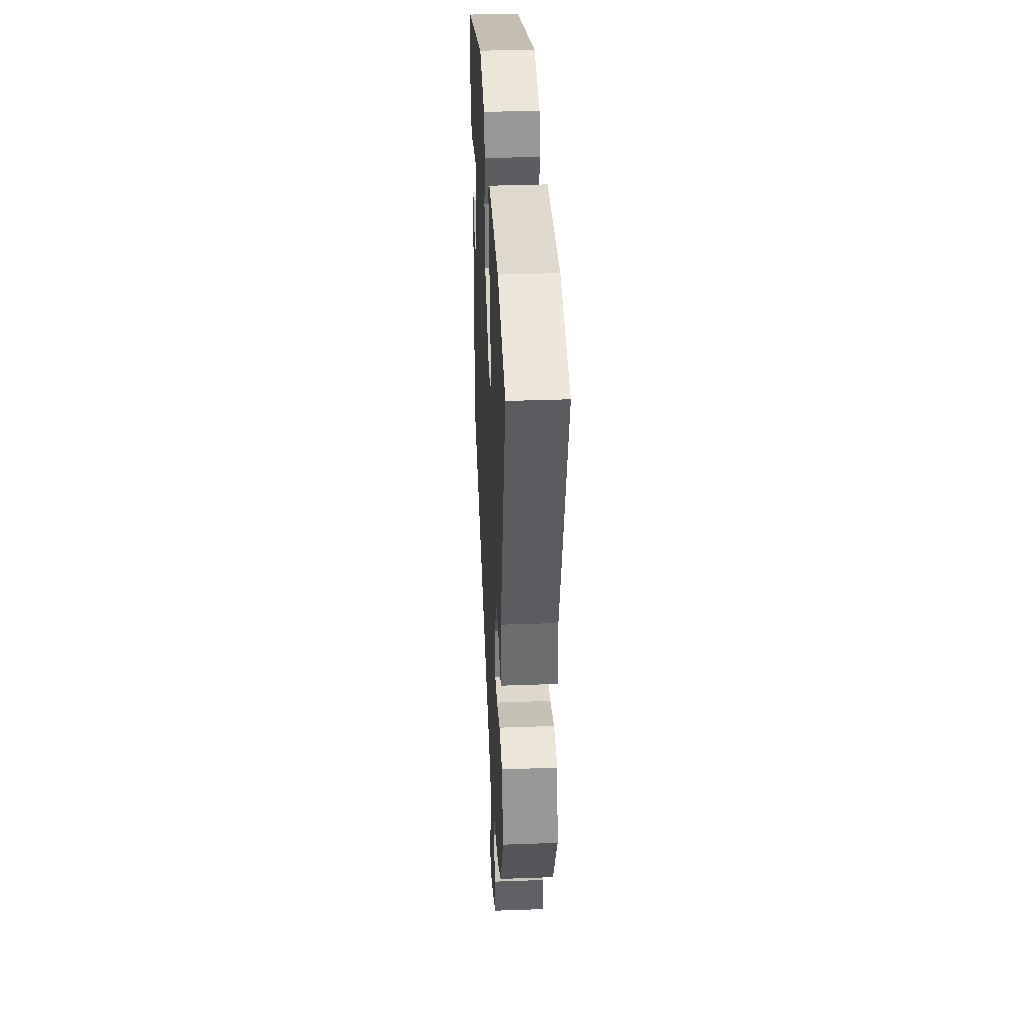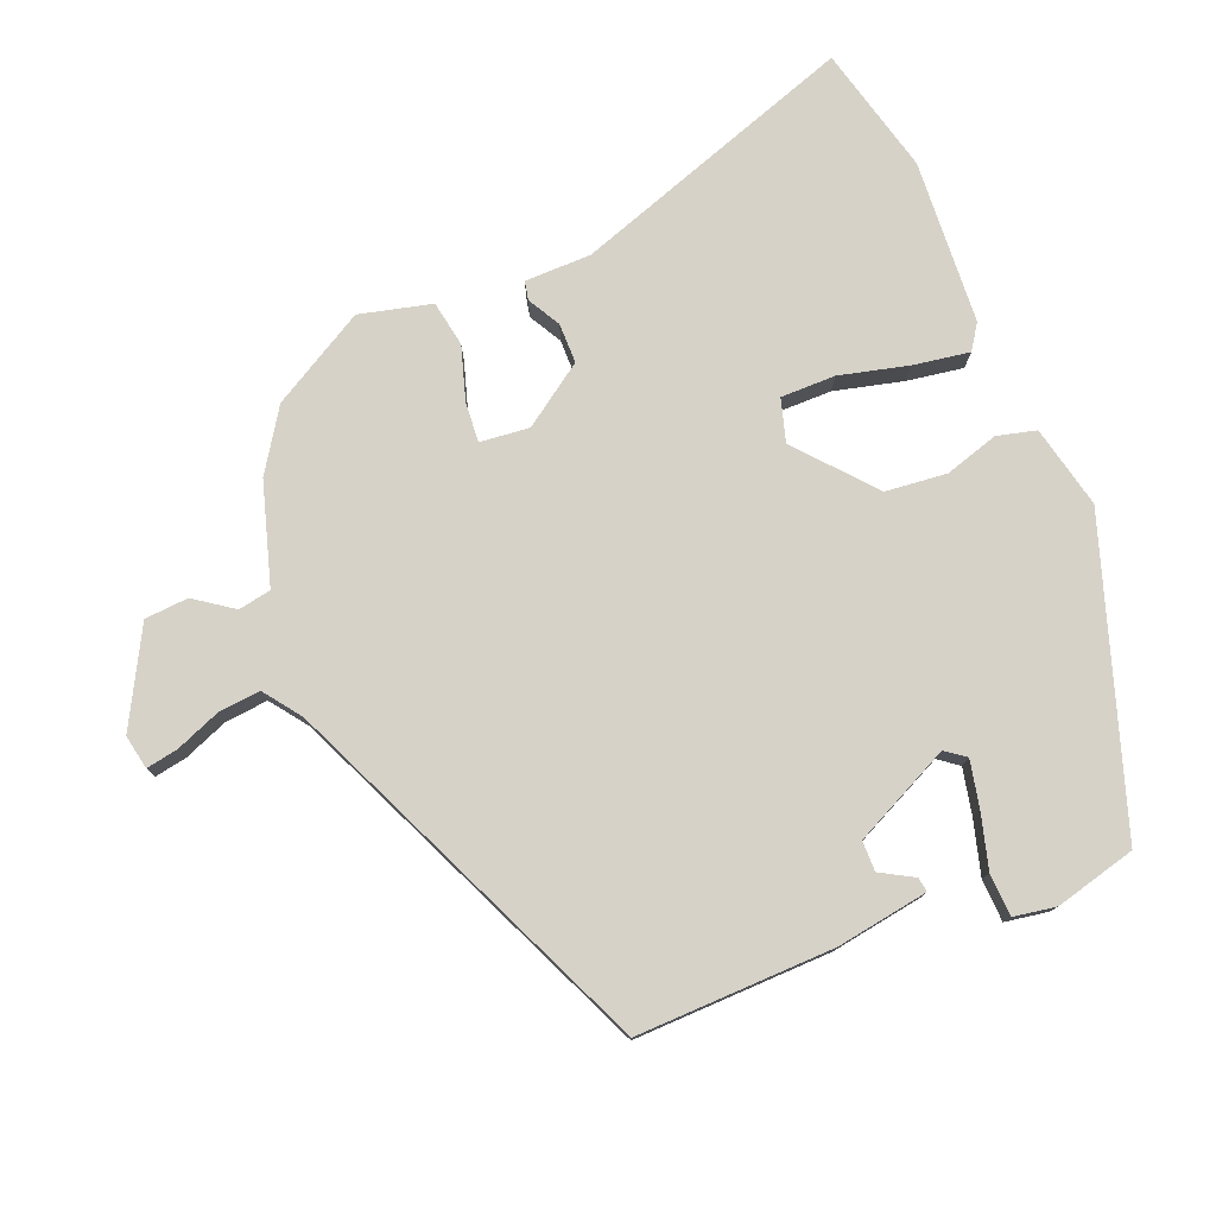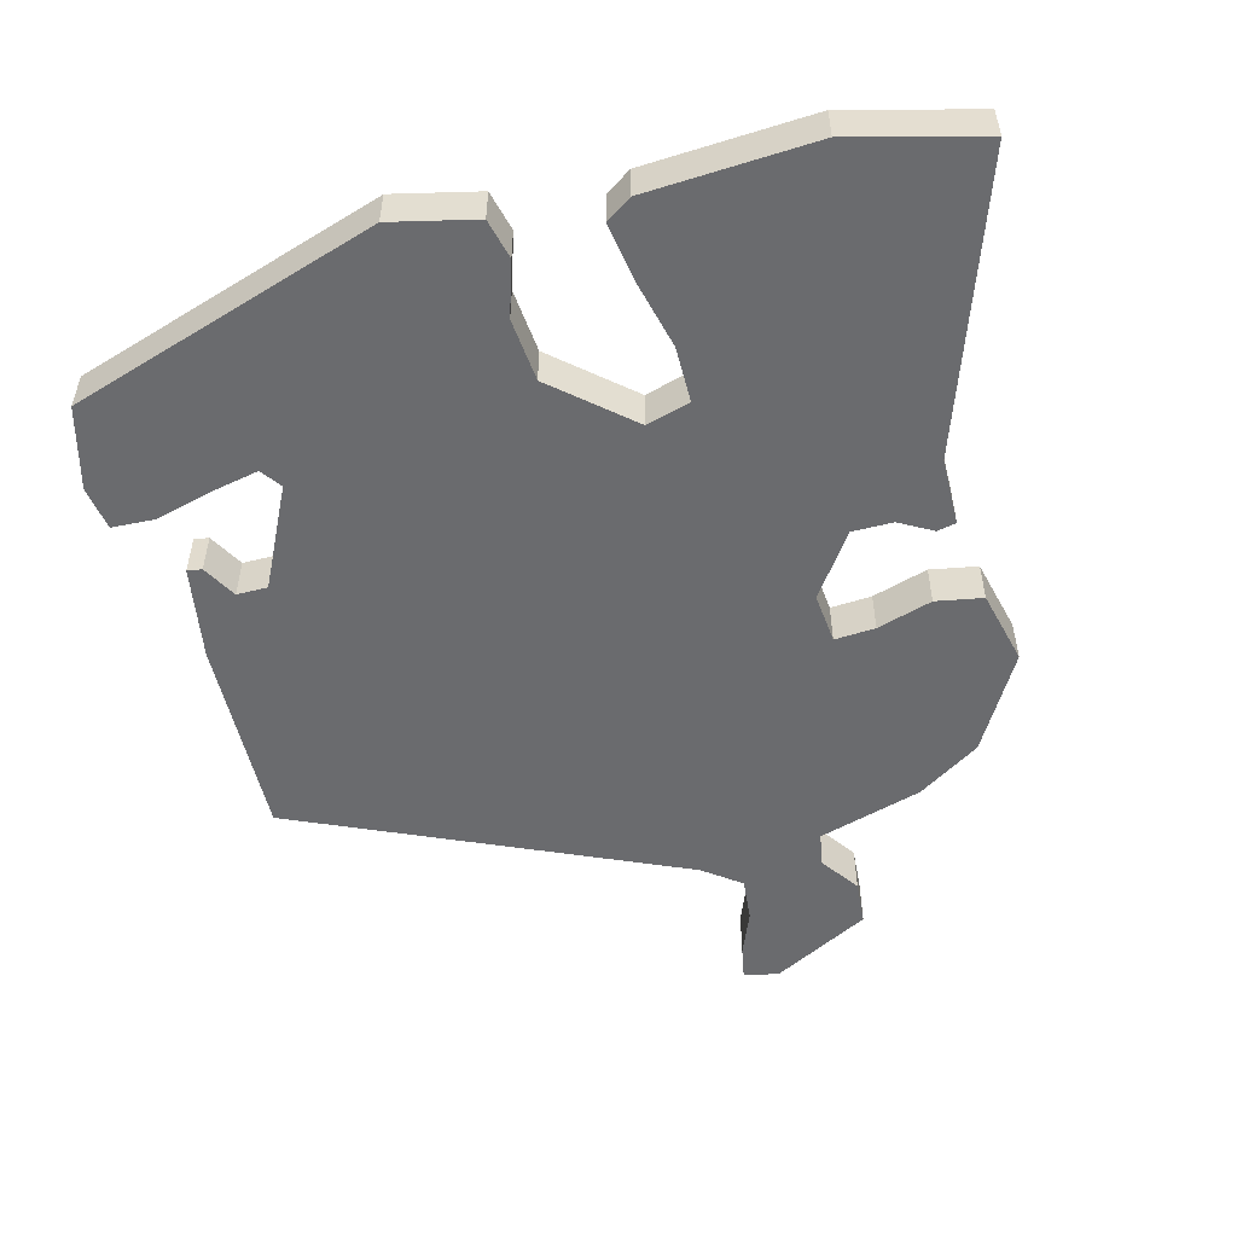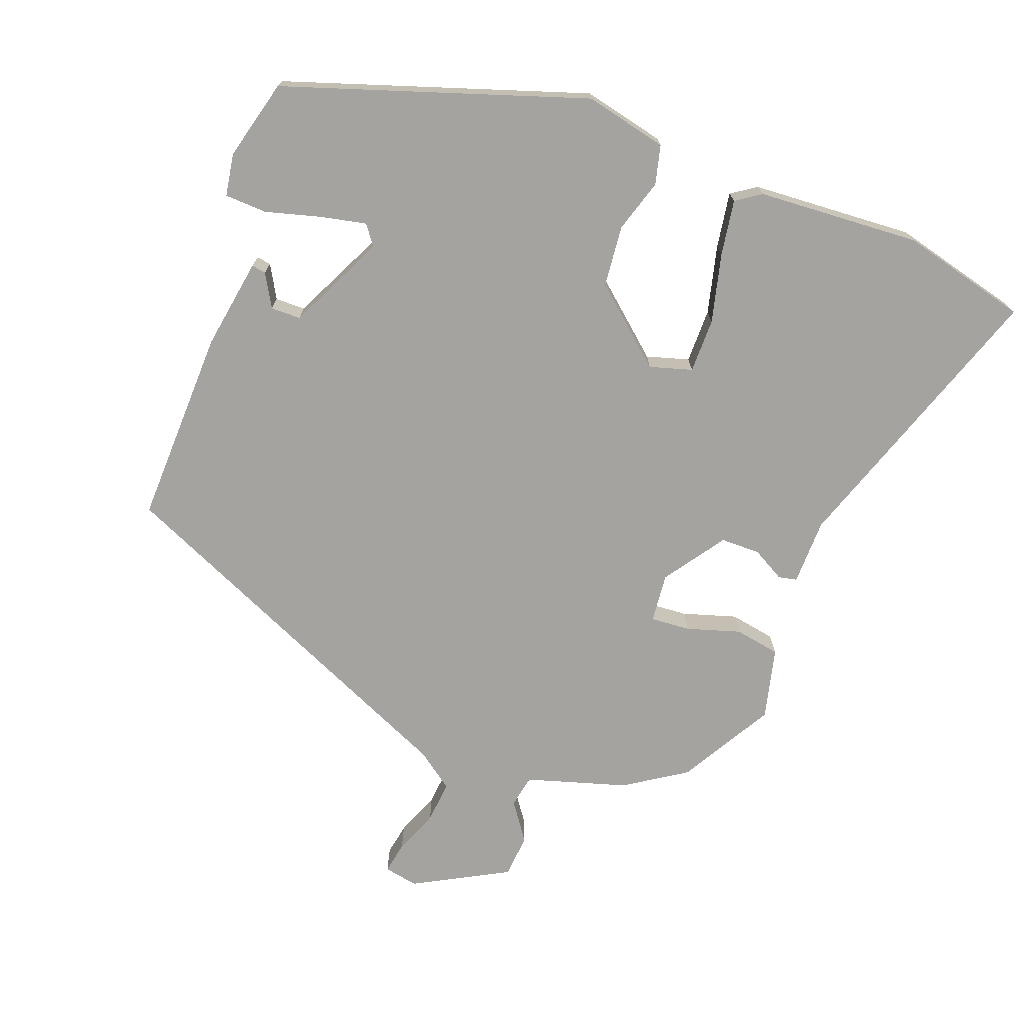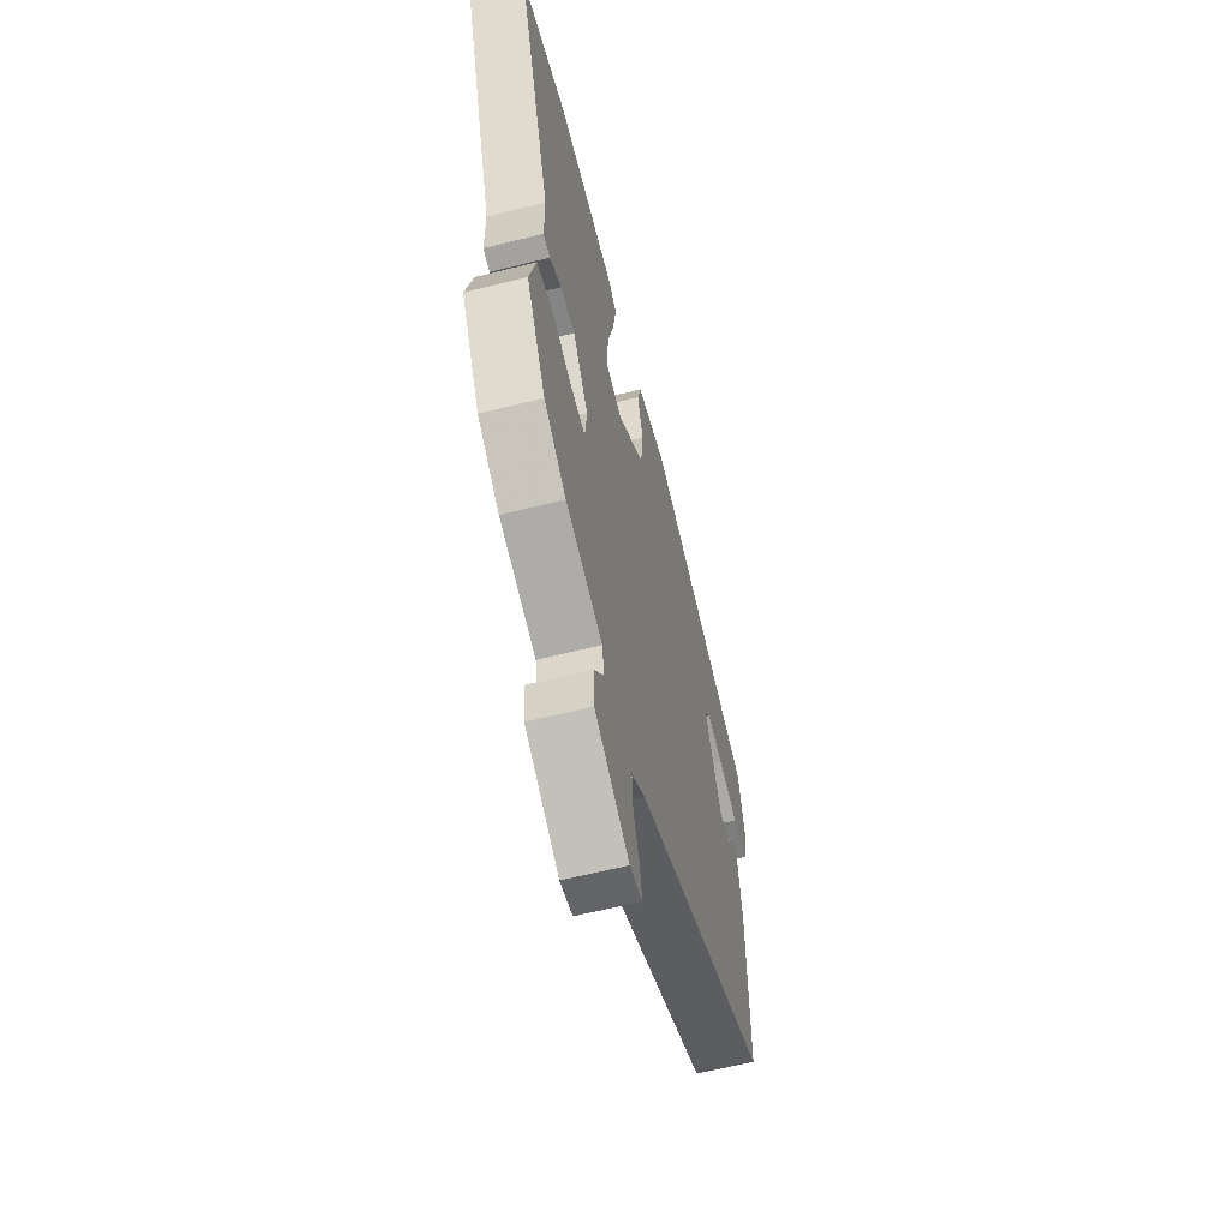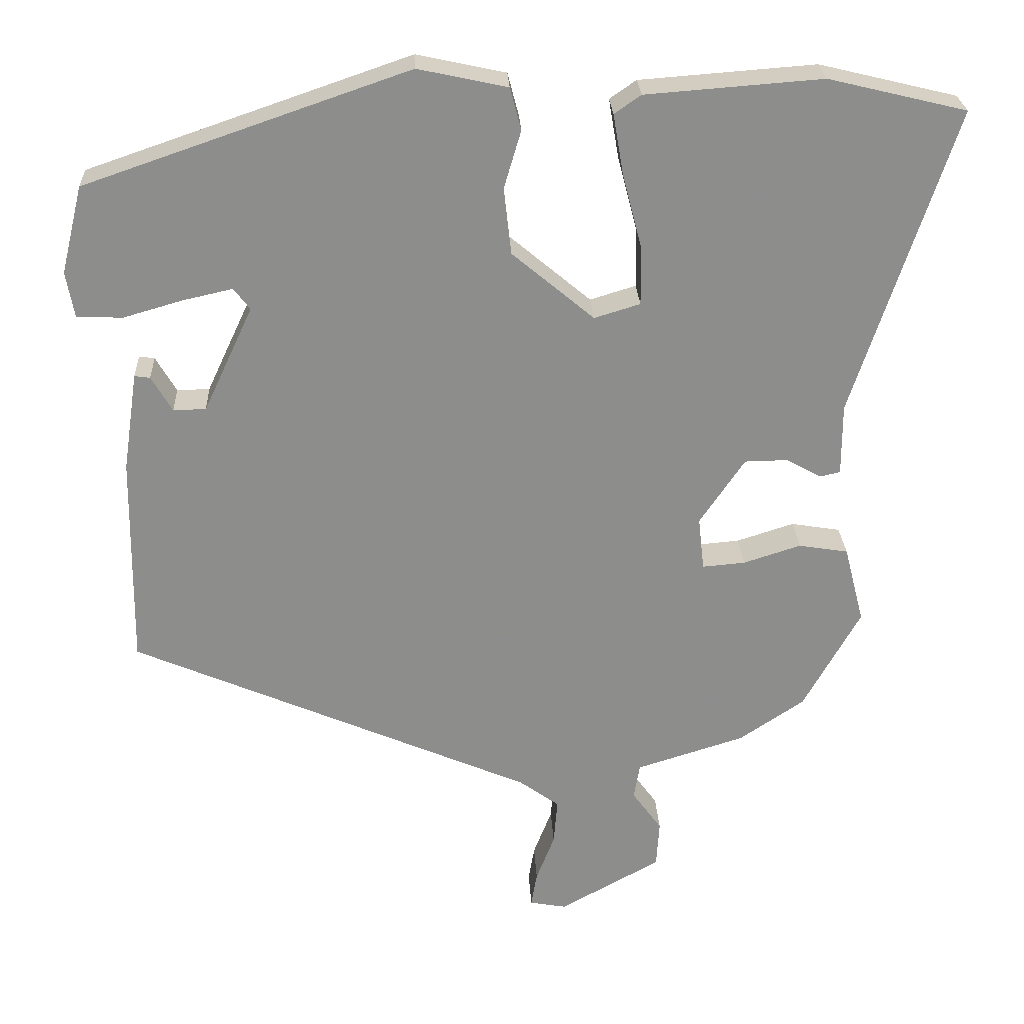
<metadata>
{"format":"obj","ext":"obj","renderer":"f3d","projection":"perspective","resolution":1024,"background":"white","views":[{"elev":36.3,"azim":87.3,"up":"+Z"},{"elev":77.6,"azim":-112.7,"up":"+Y"},{"elev":-53.4,"azim":13.9,"up":"+Y"},{"elev":-72.8,"azim":-21.2,"up":"+Y"},{"elev":-60.9,"azim":104.4,"up":"+Z"},{"elev":25.7,"azim":-2.7,"up":"+Z"}]}
</metadata>
<code>
v 0.471 0.07 -0.415
v 0.383 0.07 -0.474
v 0.236 0.07 -0.52
v 0.228 0.07 -0.568
v 0.268 0.07 -0.623
v 0.264 0.07 -0.687
v 0.127 0.07 -0.763
v 0.077 0.07 -0.754
v 0.085 0.07 -0.707
v 0.11 0.07 -0.642
v 0.115 0.07 -0.58
v 0.061 0.07 -0.541
v -0.484 0.07 -0.307
v -0.48 0.07 -0.019
v -0.46 0.07 0.115
v -0.439 0.07 0.112
v -0.411 0.07 0.064
v -0.367 0.07 0.065
v -0.3 0.07 0.208
v -0.322 0.07 0.237
v -0.389 0.07 0.222
v -0.469 0.07 0.199
v -0.531 0.07 0.201
v -0.542 0.07 0.263
v -0.513 0.07 0.381
v -0.076 0.07 0.531
v 0.045 0.07 0.505
v 0.06 0.07 0.448
v 0.037 0.07 0.37
v 0.047 0.07 0.28
v 0.158 0.07 0.187
v 0.22 0.07 0.206
v 0.219 0.07 0.286
v 0.193 0.07 0.386
v 0.179 0.07 0.468
v 0.215 0.07 0.493
v 0.454 0.07 0.511
v 0.641 0.07 0.466
v 0.504 0.07 0.049
v 0.504 0.07 -0.048
v 0.477 0.07 -0.054
v 0.429 0.07 -0.028
v 0.371 0.07 -0.029
v 0.31 0.07 -0.119
v 0.318 0.07 -0.191
v 0.376 0.07 -0.186
v 0.454 0.07 -0.161
v 0.521 0.07 -0.172
v 0.548 0.07 -0.277
v 0.471 0 -0.415
v 0.383 0 -0.474
v 0.236 0 -0.52
v 0.228 0 -0.568
v 0.268 0 -0.623
v 0.264 0 -0.687
v 0.127 0 -0.763
v 0.077 0 -0.754
v 0.085 0 -0.707
v 0.11 0 -0.642
v 0.115 0 -0.58
v 0.061 0 -0.541
v -0.484 0 -0.307
v -0.48 0 -0.019
v -0.46 0 0.115
v -0.439 0 0.112
v -0.411 0 0.064
v -0.367 0 0.065
v -0.3 0 0.208
v -0.322 0 0.237
v -0.389 0 0.222
v -0.469 0 0.199
v -0.531 0 0.201
v -0.542 0 0.263
v -0.513 0 0.381
v -0.076 0 0.531
v 0.045 0 0.505
v 0.06 0 0.448
v 0.037 0 0.37
v 0.047 0 0.28
v 0.158 0 0.187
v 0.22 0 0.206
v 0.219 0 0.286
v 0.193 0 0.386
v 0.179 0 0.468
v 0.215 0 0.493
v 0.454 0 0.511
v 0.641 0 0.466
v 0.504 0 0.049
v 0.504 0 -0.048
v 0.477 0 -0.054
v 0.429 0 -0.028
v 0.371 0 -0.029
v 0.31 0 -0.119
v 0.318 0 -0.191
v 0.376 0 -0.186
v 0.454 0 -0.161
v 0.521 0 -0.172
v 0.548 0 -0.277
f 1 2 3
f 49 1 3
f 48 49 3
f 47 48 3
f 46 47 3
f 45 46 3
f 44 45 3
f 39 40 41 42
f 39 42 43
f 38 39 43
f 37 38 43
f 36 37 43
f 35 36 43
f 34 35 43
f 33 34 43
f 32 33 43 44
f 27 28 29
f 26 27 29
f 25 26 29
f 24 25 29
f 23 24 29
f 22 23 29
f 21 22 29
f 20 21 29
f 19 20 29 30
f 18 19 30 31
f 15 16 17
f 14 15 17
f 13 14 17
f 12 13 17 18
f 11 12 18 31
f 8 9 10
f 7 8 10
f 6 7 10
f 5 6 10
f 4 5 10
f 3 4 10 11
f 31 32 44
f 11 31 44
f 3 11 44
f 52 51 50
f 52 50 98
f 52 98 97
f 52 97 96
f 52 96 95
f 52 95 94
f 52 94 93
f 91 90 89 88
f 92 91 88
f 92 88 87
f 92 87 86
f 92 86 85
f 92 85 84
f 92 84 83
f 92 83 82
f 93 92 82 81
f 78 77 76
f 78 76 75
f 78 75 74
f 78 74 73
f 78 73 72
f 78 72 71
f 78 71 70
f 78 70 69
f 79 78 69 68
f 80 79 68 67
f 66 65 64
f 66 64 63
f 66 63 62
f 67 66 62 61
f 80 67 61 60
f 59 58 57
f 59 57 56
f 59 56 55
f 59 55 54
f 59 54 53
f 60 59 53 52
f 93 81 80
f 93 80 60
f 93 60 52
f 1 50 51 2
f 2 51 52 3
f 3 52 53 4
f 4 53 54 5
f 5 54 55 6
f 6 55 56 7
f 7 56 57 8
f 8 57 58 9
f 9 58 59 10
f 10 59 60 11
f 11 60 61 12
f 12 61 62 13
f 13 62 63 14
f 14 63 64 15
f 15 64 65 16
f 16 65 66 17
f 17 66 67 18
f 18 67 68 19
f 19 68 69 20
f 20 69 70 21
f 21 70 71 22
f 22 71 72 23
f 23 72 73 24
f 24 73 74 25
f 25 74 75 26
f 26 75 76 27
f 27 76 77 28
f 28 77 78 29
f 29 78 79 30
f 30 79 80 31
f 31 80 81 32
f 32 81 82 33
f 33 82 83 34
f 34 83 84 35
f 35 84 85 36
f 36 85 86 37
f 37 86 87 38
f 38 87 88 39
f 39 88 89 40
f 40 89 90 41
f 41 90 91 42
f 42 91 92 43
f 43 92 93 44
f 44 93 94 45
f 45 94 95 46
f 46 95 96 47
f 47 96 97 48
f 48 97 98 49
f 49 98 50 1

</code>
